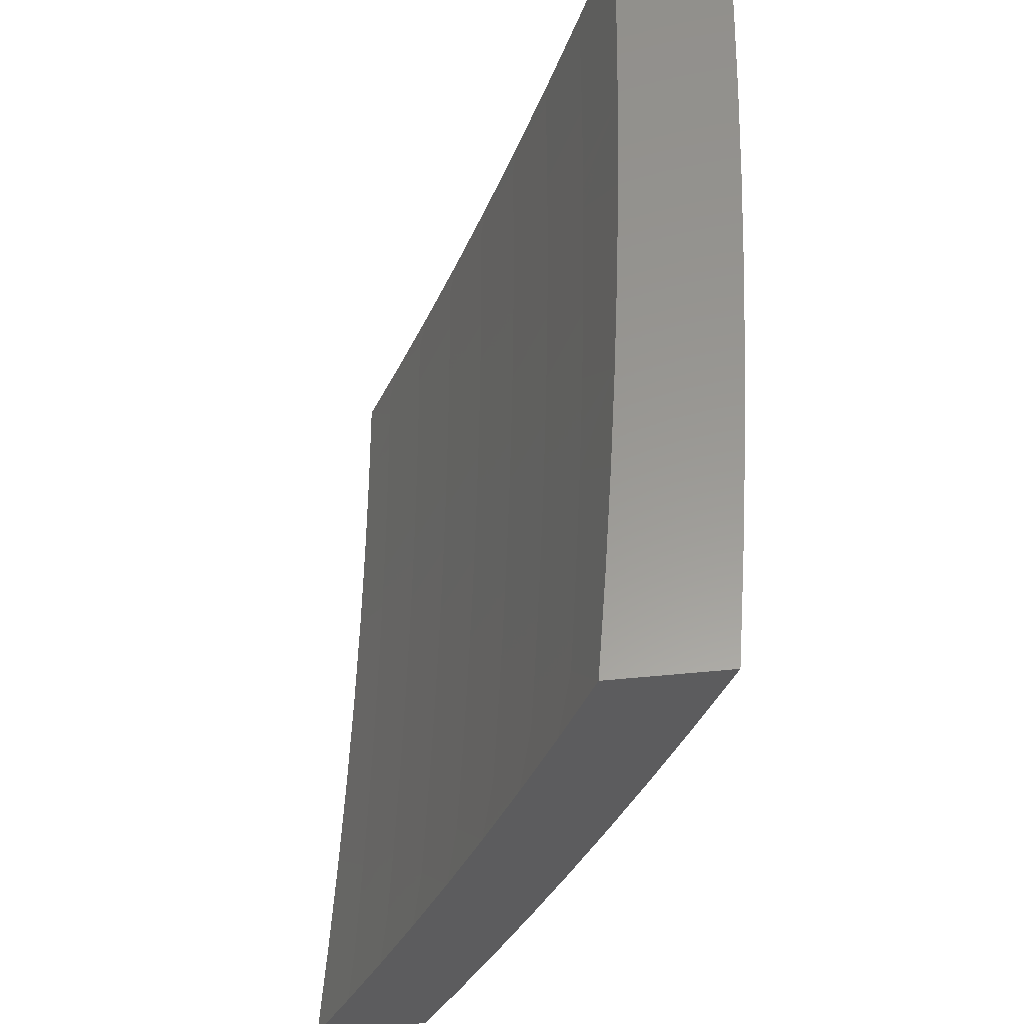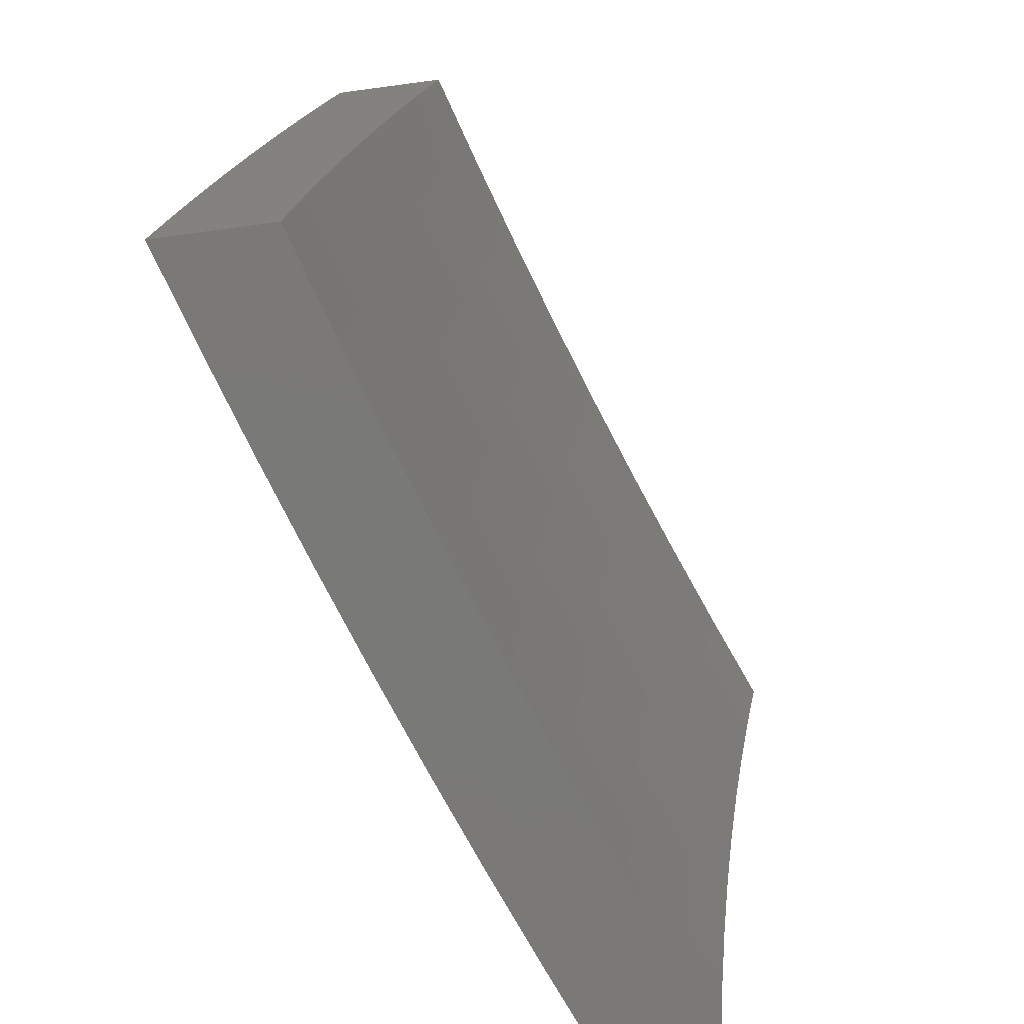
<metadata>
{"format":"stl","ext":"stl","renderer":"f3d","projection":"perspective","resolution":1024,"background":"white","views":[{"elev":59.2,"azim":-5.4,"up":"+Y"},{"elev":-72.2,"azim":-172.4,"up":"+Z"}]}
</metadata>
<code>
# stl→obj: 400 verts, 796 faces
v 10.54 -3.877 1
v 10.52 -3.914 1.031
v 10.49 -4 1
v 10.52 -3.913 1.062
v 10.48 -4 1.126
v 10.51 -3.913 1.093
v 10.51 -3.912 1.124
v 10.56 -3.781 1.124
v 10.56 -3.78 1.155
v 10.61 -3.65 1.155
v 10.6 -3.649 1.186
v 10.65 -3.519 1.186
v 10.65 -3.518 1.217
v 10.69 -3.387 1.217
v 10.69 -3.386 1.248
v 10.73 -3.255 1.248
v 10.73 -3.254 1.279
v 10.77 -3.124 1.279
v 10.76 -3.123 1.31
v 10.81 -3 1.251
v 10.79 -3 1.376
v 10.57 -3.784 1.031
v 10.58 -3.753 1
v 10.62 -3.654 1.031
v 10.63 -3.629 1
v 10.66 -3.523 1.031
v 10.67 -3.504 1
v 10.71 -3.392 1.031
v 10.71 -3.379 1
v 10.75 -3.261 1.031
v 10.76 -3.253 1
v 10.79 -3.13 1.031
v 10.79 -3.127 1
v 10.83 -3 1
v 10.79 -3.13 1.062
v 10.82 -3 1.126
v 10.79 -3.129 1.093
v 10.78 -3.128 1.124
v 10.74 -3.26 1.093
v 10.74 -3.259 1.124
v 10.7 -3.391 1.093
v 10.7 -3.39 1.124
v 10.66 -3.521 1.093
v 10.66 -3.521 1.124
v 10.61 -3.652 1.093
v 10.61 -3.651 1.124
v 10.56 -3.782 1.093
v 10.78 -3.126 1.186
v 10.78 -3.127 1.155
v 10.78 -3 1.501
v 10.75 -3.119 1.435
v 10.75 -3.12 1.404
v 10.76 -3.121 1.373
v 10.72 -3.251 1.373
v 10.72 -3.253 1.342
v 10.68 -3.383 1.342
v 10.68 -3.384 1.31
v 10.64 -3.515 1.31
v 10.64 -3.516 1.279
v 10.59 -3.646 1.279
v 10.6 -3.647 1.248
v 10.55 -3.777 1.248
v 10.55 -3.778 1.217
v 10.5 -3.908 1.217
v 10.51 -3.909 1.186
v 10.46 -4 1.251
v 10.76 -3 1.626
v 10.74 -3.114 1.56
v 10.74 -3.116 1.529
v 10.74 -3.117 1.498
v 10.7 -3.247 1.498
v 10.71 -3.248 1.466
v 10.66 -3.379 1.466
v 10.67 -3.38 1.435
v 10.62 -3.51 1.435
v 10.63 -3.511 1.404
v 10.58 -3.641 1.404
v 10.58 -3.643 1.373
v 10.54 -3.773 1.373
v 10.54 -3.774 1.342
v 10.49 -3.904 1.342
v 10.49 -3.905 1.31
v 10.45 -4 1.376
v 10.74 -3 1.751
v 10.72 -3.11 1.686
v 10.73 -3.112 1.623
v 10.7 -3.245 1.56
v 10.7 -3.246 1.529
v 10.66 -3.376 1.529
v 10.66 -3.377 1.498
v 10.62 -3.508 1.498
v 10.62 -3.509 1.466
v 10.57 -3.639 1.466
v 10.58 -3.64 1.435
v 10.53 -3.77 1.435
v 10.53 -3.771 1.404
v 10.48 -3.901 1.404
v 10.49 -3.902 1.373
v 10.72 -3 1.876
v 10.7 -3.105 1.811
v 10.71 -3.107 1.748
v 10.68 -3.24 1.686
v 10.69 -3.242 1.623
v 10.65 -3.373 1.623
v 10.65 -3.375 1.56
v 10.61 -3.505 1.56
v 10.61 -3.506 1.529
v 10.57 -3.636 1.529
v 10.57 -3.638 1.498
v 10.52 -3.768 1.498
v 10.53 -3.769 1.466
v 10.48 -3.899 1.466
v 10.48 -3.9 1.435
v 10.43 -4 1.502
v 10.7 -3 2
v 10.68 -3.099 1.937
v 10.69 -3.102 1.874
v 10.66 -3.234 1.811
v 10.67 -3.237 1.748
v 10.63 -3.367 1.748
v 10.64 -3.37 1.686
v 10.59 -3.5 1.686
v 10.6 -3.503 1.623
v 10.56 -3.632 1.623
v 10.56 -3.635 1.56
v 10.52 -3.765 1.56
v 10.52 -3.766 1.529
v 10.47 -3.896 1.529
v 10.47 -3.897 1.498
v 10.66 -3.127 2
v 10.64 -3.229 1.937
v 10.65 -3.232 1.874
v 10.61 -3.361 1.874
v 10.62 -3.364 1.811
v 10.58 -3.494 1.811
v 10.58 -3.497 1.748
v 10.54 -3.627 1.748
v 10.55 -3.63 1.686
v 10.5 -3.759 1.686
v 10.51 -3.762 1.623
v 10.46 -3.892 1.623
v 10.47 -3.894 1.56
v 10.41 -4 1.626
v 10.62 -3.253 2
v 10.6 -3.358 1.937
v 10.57 -3.491 1.874
v 10.53 -3.624 1.811
v 10.49 -3.756 1.748
v 10.45 -3.889 1.686
v 10.58 -3.379 2
v 10.56 -3.488 1.937
v 10.52 -3.62 1.874
v 10.48 -3.753 1.811
v 10.44 -3.885 1.748
v 10.4 -4 1.751
v 10.54 -3.504 2
v 10.51 -3.617 1.937
v 10.47 -3.75 1.874
v 10.43 -3.882 1.811
v 10.5 -3.629 2
v 10.46 -3.746 1.937
v 10.42 -3.879 1.874
v 10.38 -4 1.876
v 10.45 -3.753 2
v 10.41 -3.875 1.937
v 10.4 -3.877 2
v 10.35 -4 2
v 10.57 -3.783 1.062
v 10.61 -3.653 1.062
v 10.66 -3.522 1.062
v 10.71 -3.392 1.062
v 10.75 -3.261 1.062
v 10.51 -3.91 1.155
v 10.56 -3.779 1.186
v 10.5 -3.907 1.248
v 10.5 -3.906 1.279
v 10.54 -3.775 1.31
v 10.59 -3.644 1.342
v 10.63 -3.512 1.373
v 10.67 -3.381 1.404
v 10.71 -3.249 1.435
v 10.75 -3.118 1.466
v 10.55 -3.776 1.279
v 10.6 -3.648 1.217
v 10.64 -3.517 1.248
v 10.68 -3.385 1.279
v 10.72 -3.254 1.31
v 10.76 -3.122 1.342
v 10.59 -3.645 1.31
v 10.65 -3.52 1.155
v 10.7 -3.389 1.155
v 10.74 -3.258 1.155
v 10.63 -3.514 1.342
v 10.69 -3.388 1.186
v 10.73 -3.256 1.217
v 10.77 -3.125 1.248
v 10.67 -3.382 1.373
v 10.74 -3.257 1.186
v 10.71 -3.25 1.404
v 10.77 -3.126 1.217
v 10.65 -3.127 1
v 10.65 -3.131 1.031
v 10.69 -3 1
v 10.65 -3.13 1.062
v 10.68 -3 1.126
v 10.64 -3.129 1.093
v 10.64 -3.128 1.124
v 10.6 -3.259 1.124
v 10.6 -3.258 1.155
v 10.55 -3.389 1.155
v 10.55 -3.388 1.186
v 10.51 -3.519 1.186
v 10.5 -3.518 1.217
v 10.46 -3.649 1.217
v 10.45 -3.648 1.248
v 10.4 -3.778 1.248
v 10.4 -3.777 1.279
v 10.35 -3.907 1.279
v 10.35 -3.906 1.31
v 10.32 -4 1.251
v 10.3 -4 1.376
v 10.61 -3.253 1
v 10.61 -3.262 1.031
v 10.61 -3.261 1.062
v 10.56 -3.392 1.062
v 10.56 -3.391 1.093
v 10.51 -3.522 1.093
v 10.51 -3.521 1.124
v 10.46 -3.652 1.124
v 10.46 -3.651 1.155
v 10.41 -3.781 1.155
v 10.41 -3.78 1.186
v 10.36 -3.91 1.186
v 10.36 -3.909 1.217
v 10.35 -3.908 1.248
v 10.57 -3.379 1
v 10.56 -3.393 1.031
v 10.52 -3.523 1.062
v 10.47 -3.653 1.093
v 10.42 -3.782 1.124
v 10.36 -3.911 1.155
v 10.33 -4 1.126
v 10.53 -3.504 1
v 10.52 -3.524 1.031
v 10.47 -3.654 1.062
v 10.42 -3.783 1.093
v 10.37 -3.912 1.124
v 10.49 -3.629 1
v 10.47 -3.655 1.031
v 10.42 -3.784 1.062
v 10.37 -3.913 1.093
v 10.44 -3.753 1
v 10.42 -3.785 1.031
v 10.37 -3.914 1.062
v 10.39 -3.877 1
v 10.37 -3.915 1.031
v 10.34 -4 1
v 10.29 -4 1.502
v 10.33 -3.901 1.435
v 10.34 -3.902 1.404
v 10.34 -3.903 1.373
v 10.39 -3.773 1.373
v 10.4 -3.775 1.342
v 10.44 -3.644 1.342
v 10.45 -3.645 1.31
v 10.49 -3.515 1.31
v 10.5 -3.516 1.279
v 10.54 -3.385 1.279
v 10.54 -3.386 1.248
v 10.59 -3.256 1.248
v 10.59 -3.257 1.217
v 10.63 -3.126 1.217
v 10.64 -3.126 1.186
v 10.67 -3 1.251
v 10.27 -4 1.627
v 10.32 -3.895 1.56
v 10.32 -3.896 1.529
v 10.33 -3.898 1.498
v 10.38 -3.768 1.498
v 10.38 -3.769 1.466
v 10.43 -3.639 1.466
v 10.43 -3.641 1.435
v 10.48 -3.51 1.435
v 10.48 -3.512 1.404
v 10.53 -3.381 1.404
v 10.53 -3.382 1.373
v 10.57 -3.252 1.373
v 10.58 -3.253 1.342
v 10.62 -3.122 1.342
v 10.62 -3.123 1.31
v 10.65 -3 1.376
v 10.25 -4 1.751
v 10.3 -3.889 1.686
v 10.31 -3.892 1.623
v 10.37 -3.765 1.56
v 10.37 -3.767 1.529
v 10.42 -3.637 1.529
v 10.43 -3.638 1.498
v 10.47 -3.508 1.498
v 10.48 -3.509 1.466
v 10.52 -3.379 1.466
v 10.52 -3.38 1.435
v 10.57 -3.249 1.435
v 10.57 -3.251 1.404
v 10.61 -3.12 1.404
v 10.62 -3.121 1.373
v 10.23 -4 1.876
v 10.29 -3.882 1.811
v 10.29 -3.886 1.748
v 10.35 -3.759 1.686
v 10.36 -3.762 1.623
v 10.41 -3.633 1.623
v 10.42 -3.635 1.56
v 10.46 -3.505 1.56
v 10.47 -3.507 1.529
v 10.51 -3.376 1.529
v 10.52 -3.378 1.498
v 10.56 -3.247 1.498
v 10.56 -3.248 1.466
v 10.6 -3.118 1.466
v 10.61 -3.119 1.435
v 10.64 -3 1.501
v 10.21 -4 2
v 10.27 -3.875 1.937
v 10.28 -3.879 1.874
v 10.34 -3.753 1.811
v 10.35 -3.756 1.748
v 10.39 -3.627 1.748
v 10.4 -3.63 1.686
v 10.45 -3.5 1.686
v 10.46 -3.503 1.623
v 10.5 -3.373 1.623
v 10.51 -3.375 1.56
v 10.55 -3.245 1.56
v 10.56 -3.246 1.529
v 10.6 -3.115 1.529
v 10.6 -3.116 1.498
v 10.26 -3.877 2
v 10.3 -3.753 2
v 10.32 -3.746 1.937
v 10.35 -3.629 2
v 10.37 -3.617 1.937
v 10.39 -3.504 2
v 10.41 -3.488 1.937
v 10.44 -3.379 2
v 10.46 -3.358 1.937
v 10.48 -3.253 2
v 10.5 -3.228 1.937
v 10.52 -3.127 2
v 10.54 -3.098 1.937
v 10.56 -3 2
v 10.58 -3 1.876
v 10.6 -3 1.751
v 10.56 -3.104 1.811
v 10.55 -3.101 1.874
v 10.62 -3 1.626
v 10.58 -3.109 1.686
v 10.57 -3.107 1.748
v 10.52 -3.234 1.811
v 10.51 -3.231 1.874
v 10.47 -3.361 1.874
v 10.59 -3.114 1.56
v 10.59 -3.112 1.623
v 10.54 -3.24 1.686
v 10.53 -3.237 1.748
v 10.48 -3.367 1.748
v 10.48 -3.364 1.811
v 10.43 -3.494 1.811
v 10.42 -3.491 1.874
v 10.38 -3.62 1.874
v 10.6 -3.26 1.093
v 10.64 -3.127 1.155
v 10.59 -3.258 1.186
v 10.63 -3.125 1.248
v 10.63 -3.124 1.279
v 10.58 -3.254 1.31
v 10.54 -3.383 1.342
v 10.49 -3.513 1.373
v 10.44 -3.642 1.404
v 10.38 -3.771 1.435
v 10.33 -3.899 1.466
v 10.58 -3.255 1.279
v 10.54 -3.242 1.623
v 10.56 -3.39 1.124
v 10.55 -3.387 1.217
v 10.5 -3.517 1.248
v 10.45 -3.647 1.279
v 10.4 -3.776 1.31
v 10.34 -3.904 1.342
v 10.54 -3.384 1.31
v 10.49 -3.37 1.686
v 10.51 -3.52 1.155
v 10.49 -3.514 1.342
v 10.44 -3.497 1.748
v 10.46 -3.65 1.186
v 10.44 -3.643 1.373
v 10.38 -3.624 1.811
v 10.41 -3.779 1.217
v 10.39 -3.772 1.404
v 10.33 -3.75 1.874
f 1 2 3
f 3 2 4
f 3 4 5
f 5 4 6
f 5 6 7
f 7 6 8
f 7 8 9
f 9 8 10
f 9 10 11
f 11 10 12
f 11 12 13
f 13 12 14
f 13 14 15
f 15 14 16
f 15 16 17
f 17 16 18
f 17 18 19
f 19 18 20
f 19 20 21
f 2 1 22
f 22 1 23
f 22 23 24
f 24 23 25
f 24 25 26
f 26 25 27
f 26 27 28
f 28 27 29
f 28 29 30
f 30 29 31
f 30 31 32
f 32 31 33
f 32 33 34
f 32 34 35
f 35 34 36
f 35 36 37
f 37 36 38
f 37 38 39
f 39 38 40
f 39 40 41
f 41 40 42
f 41 42 43
f 43 42 44
f 43 44 45
f 45 44 46
f 45 46 47
f 47 46 8
f 47 8 6
f 20 48 36
f 36 48 49
f 36 49 38
f 38 49 40
f 50 51 21
f 21 51 52
f 21 52 53
f 53 52 54
f 53 54 55
f 55 54 56
f 55 56 57
f 57 56 58
f 57 58 59
f 59 58 60
f 59 60 61
f 61 60 62
f 61 62 63
f 63 62 64
f 63 64 65
f 65 64 66
f 65 66 5
f 67 68 50
f 50 68 69
f 50 69 70
f 70 69 71
f 70 71 72
f 72 71 73
f 72 73 74
f 74 73 75
f 74 75 76
f 76 75 77
f 76 77 78
f 78 77 79
f 78 79 80
f 80 79 81
f 80 81 82
f 82 81 83
f 82 83 66
f 84 85 67
f 67 85 86
f 67 86 68
f 68 86 87
f 68 87 88
f 88 87 89
f 88 89 90
f 90 89 91
f 90 91 92
f 92 91 93
f 92 93 94
f 94 93 95
f 94 95 96
f 96 95 97
f 96 97 98
f 98 97 83
f 98 83 81
f 99 100 84
f 84 100 101
f 84 101 85
f 85 101 102
f 85 102 103
f 103 102 104
f 103 104 105
f 105 104 106
f 105 106 107
f 107 106 108
f 107 108 109
f 109 108 110
f 109 110 111
f 111 110 112
f 111 112 113
f 113 112 114
f 113 114 83
f 115 116 99
f 99 116 117
f 99 117 100
f 100 117 118
f 100 118 119
f 119 118 120
f 119 120 121
f 121 120 122
f 121 122 123
f 123 122 124
f 123 124 125
f 125 124 126
f 125 126 127
f 127 126 128
f 127 128 129
f 129 128 114
f 129 114 112
f 115 130 116
f 116 130 131
f 116 131 132
f 132 131 133
f 132 133 134
f 134 133 135
f 134 135 136
f 136 135 137
f 136 137 138
f 138 137 139
f 138 139 140
f 140 139 141
f 140 141 142
f 142 141 143
f 142 143 114
f 130 144 131
f 131 144 145
f 131 145 133
f 133 145 146
f 133 146 135
f 135 146 147
f 135 147 137
f 137 147 148
f 137 148 139
f 139 148 149
f 139 149 141
f 141 149 143
f 144 150 145
f 145 150 151
f 145 151 146
f 146 151 152
f 146 152 147
f 147 152 153
f 147 153 148
f 148 153 154
f 148 154 149
f 149 154 155
f 149 155 143
f 150 156 151
f 151 156 157
f 151 157 152
f 152 157 158
f 152 158 153
f 153 158 159
f 153 159 154
f 154 159 155
f 156 160 157
f 157 160 161
f 157 161 158
f 158 161 162
f 158 162 159
f 159 162 163
f 159 163 155
f 160 164 161
f 161 164 165
f 161 165 162
f 162 165 163
f 164 166 165
f 165 166 167
f 165 167 163
f 47 6 4
f 4 2 168
f 168 2 22
f 168 22 169
f 169 22 24
f 169 24 170
f 170 24 26
f 170 26 171
f 171 26 28
f 171 28 172
f 172 28 30
f 172 30 35
f 35 30 32
f 65 5 173
f 173 5 7
f 173 7 9
f 65 173 174
f 174 173 9
f 174 9 11
f 64 175 66
f 66 175 176
f 66 176 82
f 82 176 177
f 82 177 80
f 80 177 178
f 80 178 78
f 78 178 179
f 78 179 76
f 76 179 180
f 76 180 74
f 74 180 181
f 74 181 72
f 72 181 182
f 72 182 70
f 70 182 50
f 64 62 175
f 175 62 183
f 175 183 176
f 176 183 177
f 113 83 97
f 96 98 79
f 79 98 81
f 111 113 95
f 95 113 97
f 142 114 128
f 127 129 110
f 110 129 112
f 140 142 126
f 126 142 128
f 45 47 168
f 168 47 4
f 45 168 169
f 10 8 46
f 65 174 63
f 63 174 184
f 63 184 61
f 61 184 185
f 61 185 59
f 59 185 186
f 59 186 57
f 57 186 187
f 57 187 55
f 55 187 188
f 55 188 53
f 53 188 21
f 184 174 11
f 62 60 183
f 183 60 189
f 183 189 177
f 177 189 178
f 94 96 77
f 77 96 79
f 109 111 93
f 93 111 95
f 125 127 108
f 108 127 110
f 138 140 124
f 124 140 126
f 43 45 169
f 43 169 170
f 10 46 190
f 190 46 44
f 190 44 191
f 191 44 42
f 191 42 192
f 192 42 40
f 192 40 49
f 185 184 13
f 13 184 11
f 60 58 189
f 189 58 193
f 189 193 178
f 178 193 179
f 92 94 75
f 75 94 77
f 107 109 91
f 91 109 93
f 123 125 106
f 106 125 108
f 136 138 122
f 122 138 124
f 41 43 170
f 41 170 171
f 10 190 12
f 12 190 194
f 12 194 14
f 14 194 195
f 14 195 16
f 16 195 196
f 16 196 18
f 18 196 20
f 194 190 191
f 186 185 15
f 15 185 13
f 58 56 193
f 193 56 197
f 193 197 179
f 179 197 180
f 90 92 73
f 73 92 75
f 105 107 89
f 89 107 91
f 121 123 104
f 104 123 106
f 134 136 120
f 120 136 122
f 39 41 171
f 39 171 172
f 194 191 198
f 198 191 192
f 198 192 48
f 48 192 49
f 187 186 17
f 17 186 15
f 56 54 197
f 197 54 199
f 197 199 180
f 180 199 181
f 88 90 71
f 71 90 73
f 103 105 87
f 87 105 89
f 119 121 102
f 102 121 104
f 132 134 118
f 118 134 120
f 37 39 172
f 37 172 35
f 194 198 195
f 195 198 200
f 195 200 196
f 196 200 20
f 200 198 48
f 188 187 19
f 19 187 17
f 54 52 199
f 199 52 51
f 199 51 181
f 181 51 182
f 68 88 69
f 69 88 71
f 85 103 86
f 86 103 87
f 100 119 101
f 101 119 102
f 116 132 117
f 117 132 118
f 20 200 48
f 21 188 19
f 50 182 51
f 201 202 203
f 203 202 204
f 203 204 205
f 205 204 206
f 205 206 207
f 207 206 208
f 207 208 209
f 209 208 210
f 209 210 211
f 211 210 212
f 211 212 213
f 213 212 214
f 213 214 215
f 215 214 216
f 215 216 217
f 217 216 218
f 217 218 219
f 219 218 220
f 219 220 221
f 201 222 202
f 202 222 223
f 202 223 224
f 224 223 225
f 224 225 226
f 226 225 227
f 226 227 228
f 228 227 229
f 228 229 230
f 230 229 231
f 230 231 232
f 232 231 233
f 232 233 234
f 234 233 220
f 234 220 235
f 235 220 218
f 235 218 216
f 222 236 223
f 223 236 237
f 223 237 225
f 225 237 238
f 225 238 227
f 227 238 239
f 227 239 229
f 229 239 240
f 229 240 231
f 231 240 241
f 231 241 233
f 233 241 242
f 233 242 220
f 236 243 237
f 237 243 244
f 237 244 238
f 238 244 245
f 238 245 239
f 239 245 246
f 239 246 240
f 240 246 247
f 240 247 241
f 241 247 242
f 243 248 244
f 244 248 249
f 244 249 245
f 245 249 250
f 245 250 246
f 246 250 251
f 246 251 247
f 247 251 242
f 248 252 249
f 249 252 253
f 249 253 250
f 250 253 254
f 250 254 251
f 251 254 242
f 252 255 253
f 253 255 256
f 253 256 254
f 254 256 257
f 254 257 242
f 255 257 256
f 258 259 221
f 221 259 260
f 221 260 261
f 261 260 262
f 261 262 263
f 263 262 264
f 263 264 265
f 265 264 266
f 265 266 267
f 267 266 268
f 267 268 269
f 269 268 270
f 269 270 271
f 271 270 272
f 271 272 273
f 273 272 274
f 273 274 205
f 275 276 258
f 258 276 277
f 258 277 278
f 278 277 279
f 278 279 280
f 280 279 281
f 280 281 282
f 282 281 283
f 282 283 284
f 284 283 285
f 284 285 286
f 286 285 287
f 286 287 288
f 288 287 289
f 288 289 290
f 290 289 291
f 290 291 274
f 292 293 275
f 275 293 294
f 275 294 276
f 276 294 295
f 276 295 296
f 296 295 297
f 296 297 298
f 298 297 299
f 298 299 300
f 300 299 301
f 300 301 302
f 302 301 303
f 302 303 304
f 304 303 305
f 304 305 306
f 306 305 291
f 306 291 289
f 307 308 292
f 292 308 309
f 292 309 293
f 293 309 310
f 293 310 311
f 311 310 312
f 311 312 313
f 313 312 314
f 313 314 315
f 315 314 316
f 315 316 317
f 317 316 318
f 317 318 319
f 319 318 320
f 319 320 321
f 321 320 322
f 321 322 291
f 323 324 307
f 307 324 325
f 307 325 308
f 308 325 326
f 308 326 327
f 327 326 328
f 327 328 329
f 329 328 330
f 329 330 331
f 331 330 332
f 331 332 333
f 333 332 334
f 333 334 335
f 335 334 336
f 335 336 337
f 337 336 322
f 337 322 320
f 323 338 324
f 324 338 339
f 324 339 340
f 340 339 341
f 340 341 342
f 342 341 343
f 342 343 344
f 344 343 345
f 344 345 346
f 346 345 347
f 346 347 348
f 348 347 349
f 348 349 350
f 350 349 351
f 350 351 352
f 353 354 352
f 352 354 355
f 352 355 350
f 350 355 348
f 356 357 353
f 353 357 358
f 353 358 354
f 354 358 359
f 354 359 360
f 360 359 361
f 360 361 346
f 346 361 344
f 322 362 356
f 356 362 363
f 356 363 357
f 357 363 364
f 357 364 365
f 365 364 366
f 365 366 367
f 367 366 368
f 367 368 369
f 369 368 370
f 369 370 342
f 342 370 340
f 202 224 204
f 204 224 371
f 204 371 206
f 206 371 208
f 273 205 372
f 372 205 207
f 372 207 209
f 273 372 373
f 373 372 209
f 373 209 211
f 272 374 274
f 274 374 375
f 274 375 290
f 290 375 376
f 290 376 288
f 288 376 377
f 288 377 286
f 286 377 378
f 286 378 284
f 284 378 379
f 284 379 282
f 282 379 380
f 282 380 280
f 280 380 381
f 280 381 278
f 278 381 258
f 272 270 374
f 374 270 382
f 374 382 375
f 375 382 376
f 321 291 305
f 304 306 287
f 287 306 289
f 319 321 303
f 303 321 305
f 362 322 336
f 335 337 318
f 318 337 320
f 336 334 362
f 362 334 383
f 362 383 363
f 363 383 364
f 359 358 365
f 365 358 357
f 348 355 360
f 360 355 354
f 224 226 371
f 371 226 384
f 371 384 208
f 208 384 210
f 273 373 271
f 271 373 385
f 271 385 269
f 269 385 386
f 269 386 267
f 267 386 387
f 267 387 265
f 265 387 388
f 265 388 263
f 263 388 389
f 263 389 261
f 261 389 221
f 385 373 211
f 270 268 382
f 382 268 390
f 382 390 376
f 376 390 377
f 302 304 285
f 285 304 287
f 317 319 301
f 301 319 303
f 333 335 316
f 316 335 318
f 334 332 383
f 383 332 391
f 383 391 364
f 364 391 366
f 361 359 367
f 367 359 365
f 346 348 360
f 226 228 384
f 384 228 392
f 384 392 210
f 210 392 212
f 386 385 213
f 213 385 211
f 268 266 390
f 390 266 393
f 390 393 377
f 377 393 378
f 300 302 283
f 283 302 285
f 315 317 299
f 299 317 301
f 331 333 314
f 314 333 316
f 332 330 391
f 391 330 394
f 391 394 366
f 366 394 368
f 344 361 369
f 369 361 367
f 228 230 392
f 392 230 395
f 392 395 212
f 212 395 214
f 387 386 215
f 215 386 213
f 266 264 393
f 393 264 396
f 393 396 378
f 378 396 379
f 298 300 281
f 281 300 283
f 313 315 297
f 297 315 299
f 329 331 312
f 312 331 314
f 330 328 394
f 394 328 397
f 394 397 368
f 368 397 370
f 342 344 369
f 230 232 395
f 395 232 398
f 395 398 214
f 214 398 216
f 388 387 217
f 217 387 215
f 264 262 396
f 396 262 399
f 396 399 379
f 379 399 380
f 296 298 279
f 279 298 281
f 311 313 295
f 295 313 297
f 327 329 310
f 310 329 312
f 328 326 397
f 397 326 400
f 397 400 370
f 370 400 340
f 235 216 398
f 235 398 234
f 234 398 232
f 389 388 219
f 219 388 217
f 262 260 399
f 399 260 259
f 399 259 380
f 380 259 381
f 276 296 277
f 277 296 279
f 293 311 294
f 294 311 295
f 308 327 309
f 309 327 310
f 324 340 400
f 324 400 325
f 325 400 326
f 221 389 219
f 258 381 259
f 99 353 115
f 115 353 352
f 115 352 351
f 353 99 356
f 356 99 84
f 356 84 322
f 322 84 67
f 322 67 291
f 291 67 50
f 291 50 274
f 274 50 21
f 274 21 205
f 205 21 20
f 205 20 203
f 203 20 36
f 203 36 34
f 34 33 203
f 203 33 31
f 203 31 201
f 201 31 29
f 201 29 222
f 222 29 27
f 222 27 236
f 236 27 25
f 236 25 243
f 243 25 23
f 243 23 248
f 248 23 1
f 248 1 252
f 252 1 3
f 252 3 255
f 255 3 257
f 166 339 167
f 167 339 338
f 167 338 323
f 339 166 341
f 341 166 164
f 341 164 343
f 343 164 160
f 343 160 345
f 345 160 156
f 345 156 347
f 347 156 150
f 347 150 349
f 349 150 144
f 349 144 351
f 351 144 130
f 351 130 115
f 3 5 257
f 257 5 66
f 257 66 242
f 242 66 83
f 242 83 220
f 220 83 114
f 220 114 221
f 221 114 143
f 221 143 258
f 258 143 155
f 258 155 275
f 275 155 163
f 275 163 292
f 292 163 167
f 292 167 307
f 307 167 323

</code>
